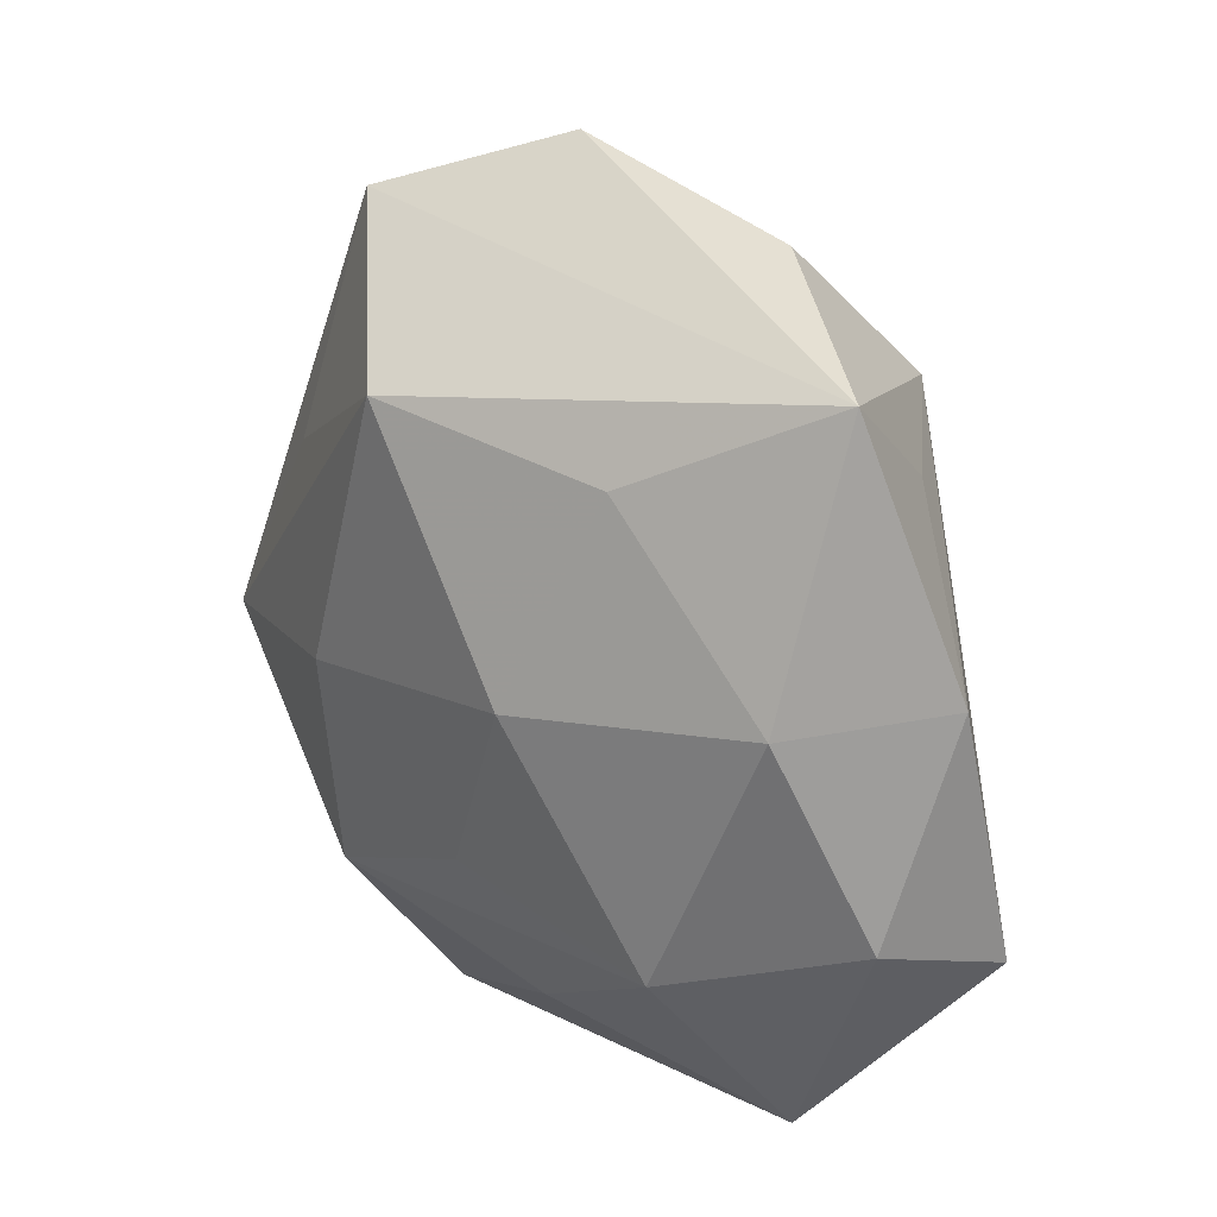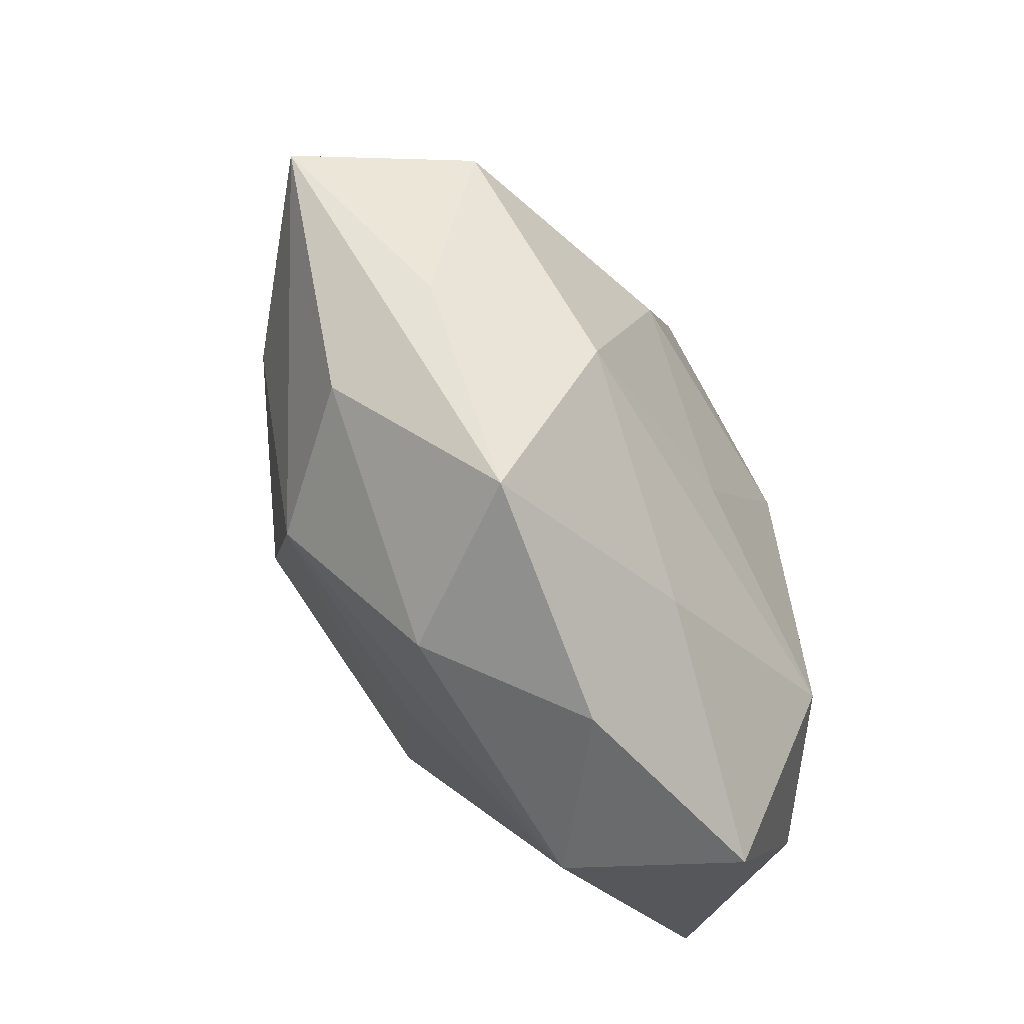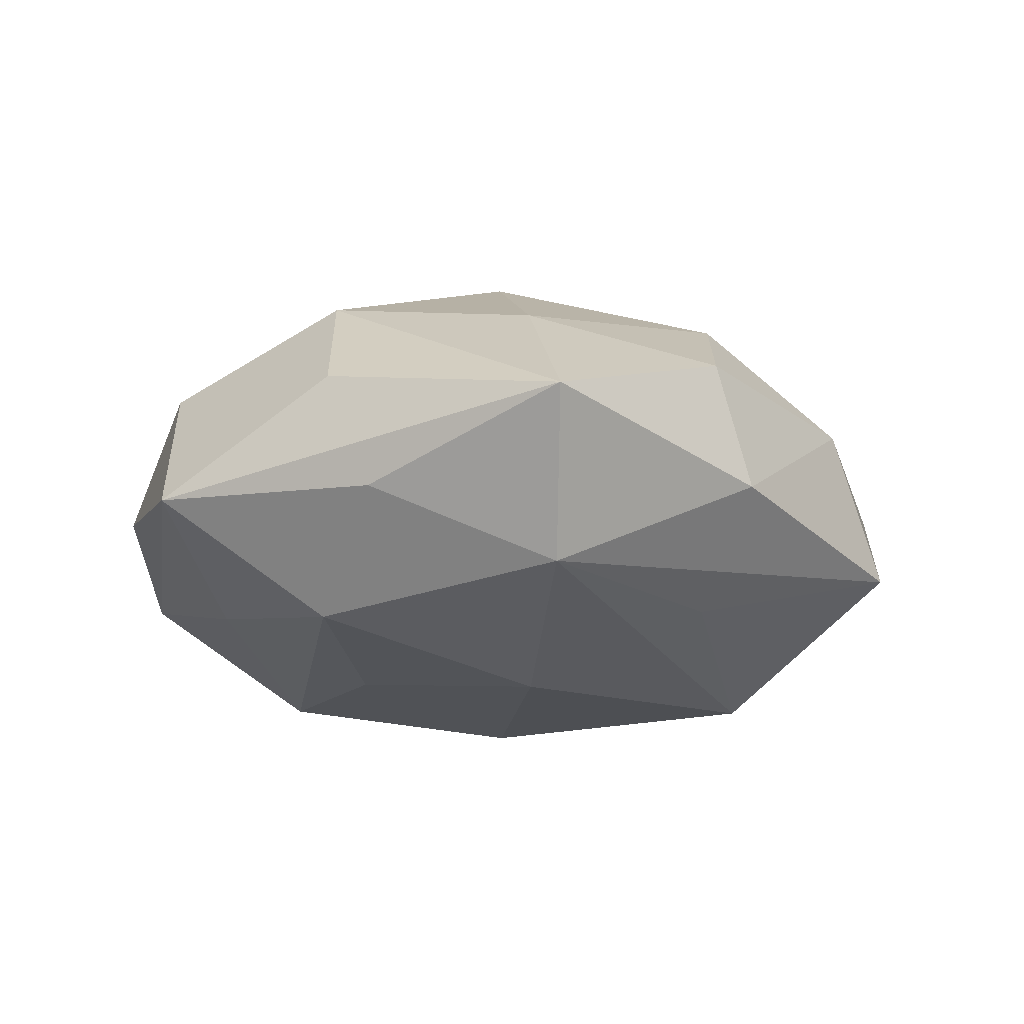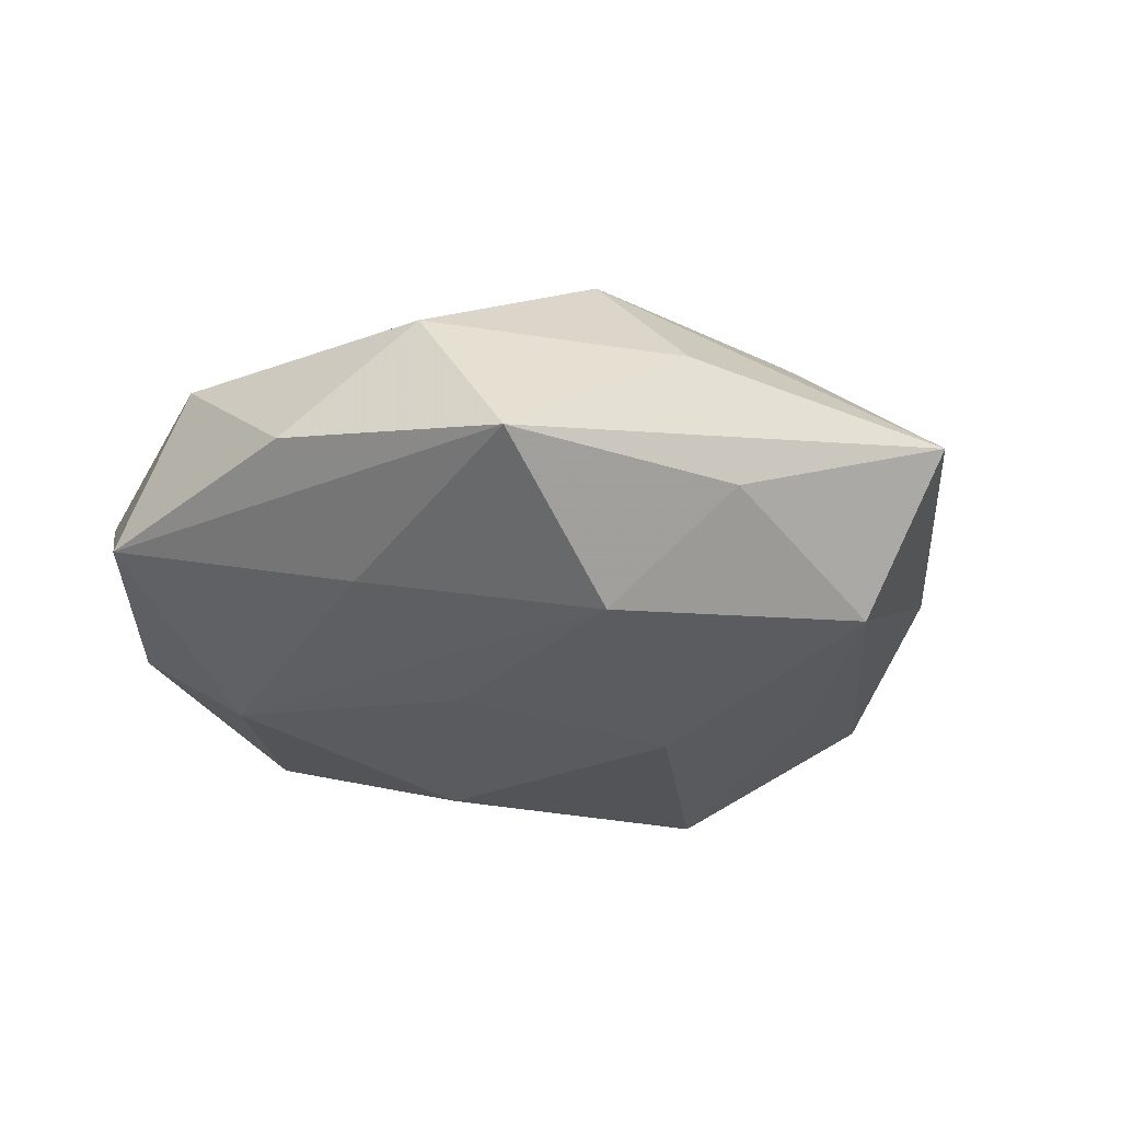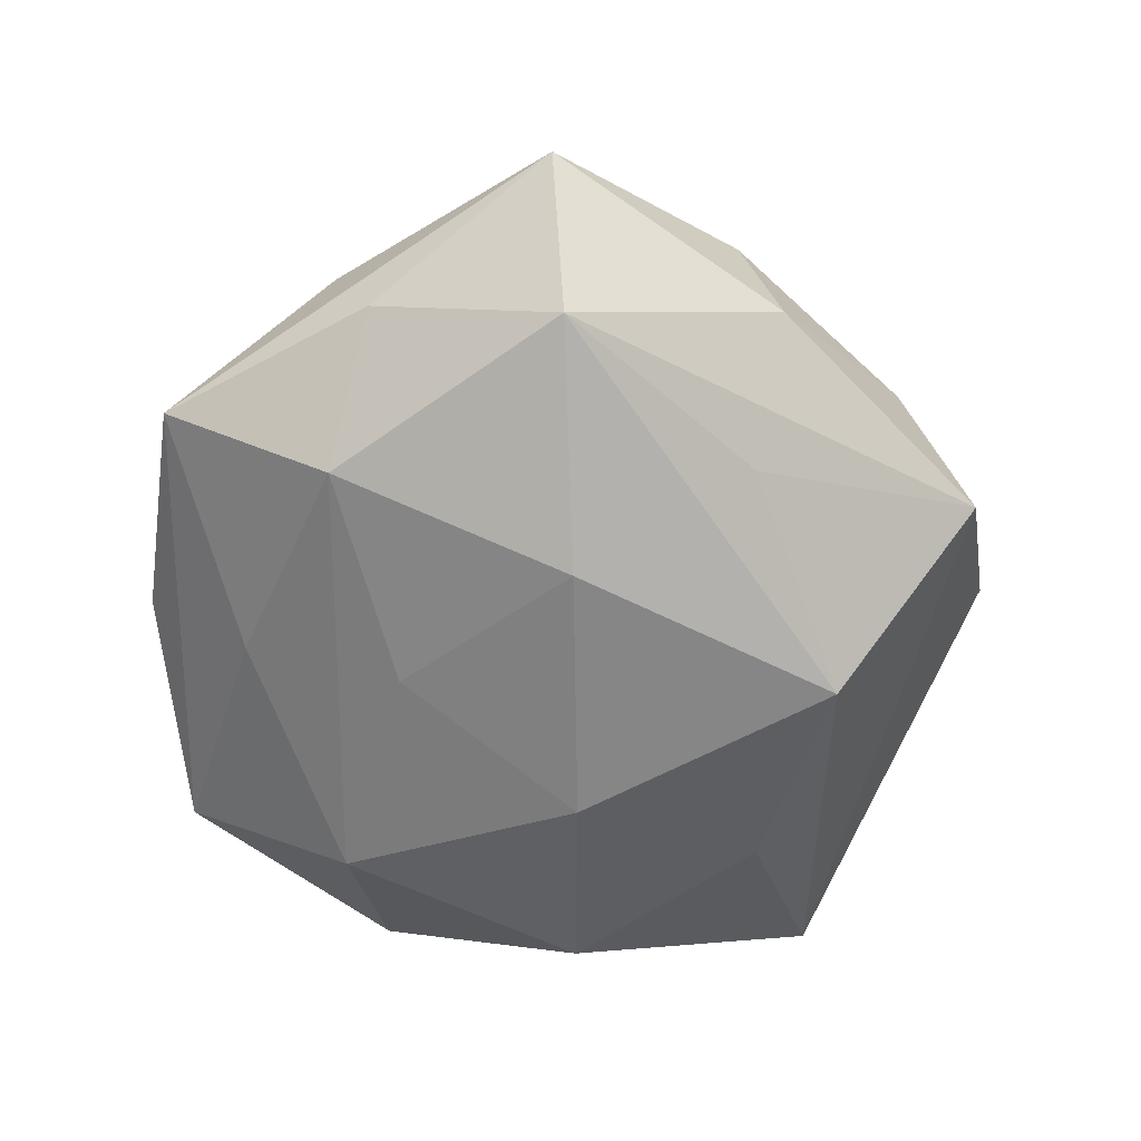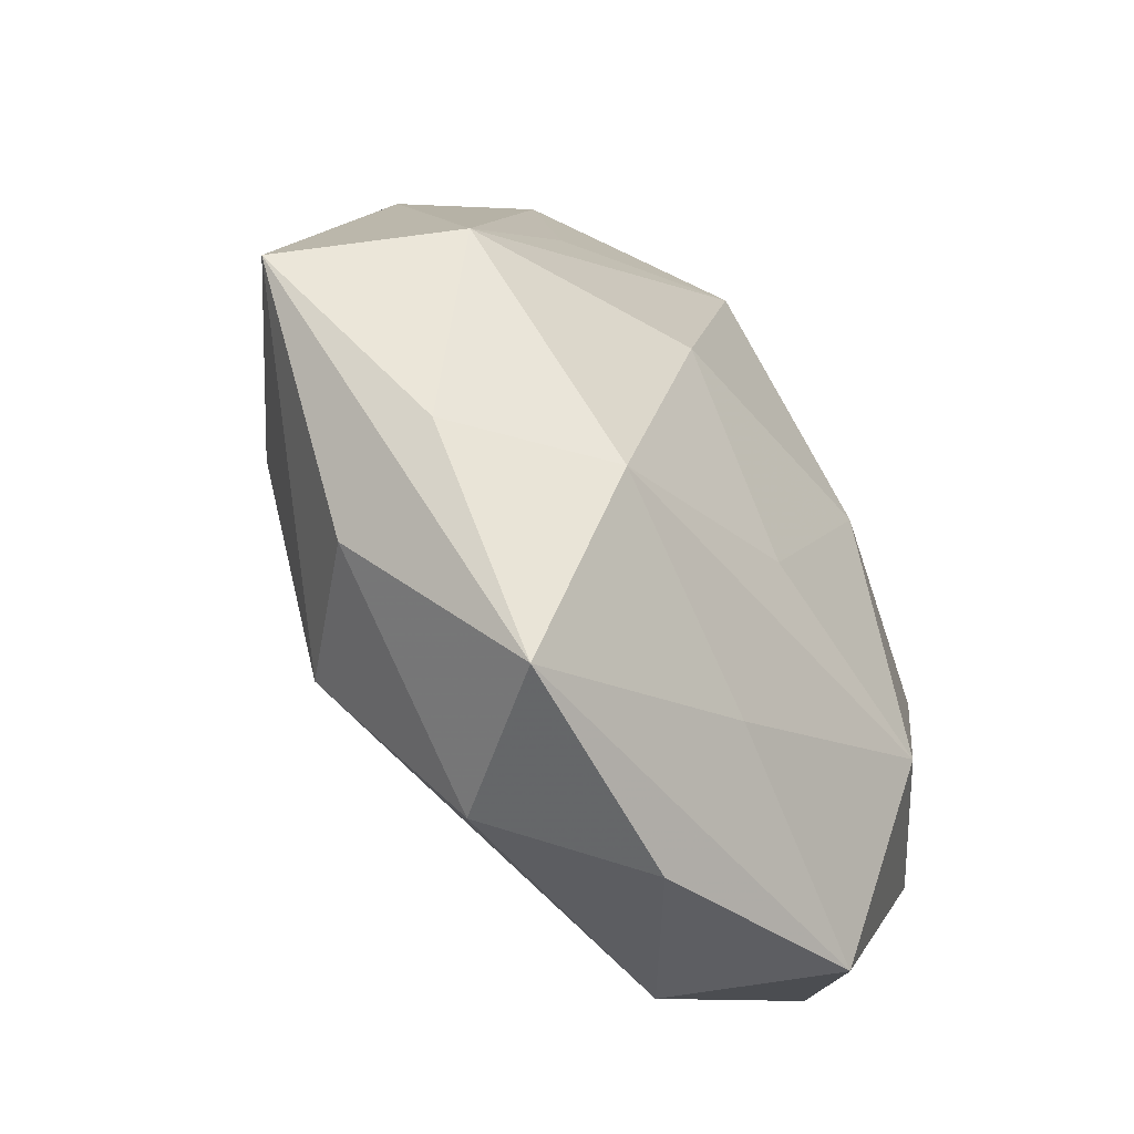
<metadata>
{"format":"obj","ext":"obj","renderer":"f3d","projection":"perspective","resolution":1024,"background":"white","views":[{"elev":26.2,"azim":-131.1,"up":"+Y"},{"elev":-73.5,"azim":119.5,"up":"+Y"},{"elev":-16.6,"azim":71.6,"up":"+Z"},{"elev":-23.9,"azim":24.3,"up":"+Z"},{"elev":-60.6,"azim":79.6,"up":"+Z"},{"elev":-60.9,"azim":126.6,"up":"+Y"}]}
</metadata>
<code>
v -0.04279 -0.01701 0.005917
v 0.04809 -0.009512 0.0007781
v -0.01693 0.001769 0.02559
v 0.03861 0.01129 0.008204
v -0.03453 0.03376 -0.006081
v 0.001145 0.01776 0.02276
v 0.02278 0.03784 -0.009173
v -0.03474 0.008024 -0.01486
v 0.0167 -0.04285 -0.005473
v -0.005145 -0.02041 0.01773
v 0.004762 0.03406 0.01428
v 0.03224 -0.02458 -0.006592
v 0.02581 0.01444 -0.01517
v 0.02337 0.01707 0.01815
v 0.01802 -0.0248 0.01773
v 0.03834 -0.006544 -0.01455
v -0.04076 -0.01173 -0.007889
v 0.007566 0.04408 0.00243
v -0.01505 0.03874 0.005636
v -0.01901 0.02554 0.0178
v -0.01105 0.003851 -0.02294
v -0.001048 -0.01578 -0.01974
v 0.01171 -0.003899 0.02511
v -0.004435 -0.0314 -0.01252
v 0.01929 -0.02576 -0.01733
v -0.007287 -0.04216 -0.001602
v 0.03798 0.01528 -0.004549
v -0.02477 -0.01789 -0.01845
v -0.02156 -0.03561 0.009402
v 0.006118 -0.03958 0.009276
v 0.01522 -0.00142 -0.02232
v -0.04192 0.008456 2.122e-05
v 0.02906 -0.02827 0.00581
v -0.03007 -0.03469 -0.006045
v -0.02963 0.02275 0.006771
v 0.0316 -0.00713 0.01424
v 0.006569 0.02636 -0.02186
v -0.01725 0.02389 -0.01622
v 0.02647 0.03073 0.006028
f 33 9 2
f 30 9 33
f 23 36 14
f 14 36 4
f 4 36 2
f 26 9 30
f 30 29 26
f 28 8 21
f 1 29 3
f 2 9 12
f 12 16 2
f 2 16 27
f 27 16 7
f 27 4 2
f 37 7 13
f 13 16 37
f 7 16 13
f 9 24 25
f 25 12 9
f 16 12 25
f 25 24 28
f 15 29 30
f 30 33 15
f 15 23 3
f 36 23 15
f 2 36 15
f 15 33 2
f 6 23 14
f 3 23 6
f 7 18 39
f 39 27 7
f 4 27 39
f 14 4 39
f 5 7 37
f 5 18 7
f 34 24 9
f 9 26 34
f 28 24 34
f 34 26 29
f 29 1 34
f 28 21 22
f 22 25 28
f 31 21 37
f 37 16 31
f 16 25 31
f 31 22 21
f 25 22 31
f 3 29 10
f 10 15 3
f 29 15 10
f 20 1 3
f 3 6 20
f 38 5 37
f 8 5 38
f 37 21 38
f 38 21 8
f 17 34 1
f 17 8 28
f 28 34 17
f 1 20 32
f 32 17 1
f 32 5 8
f 8 17 32
f 11 20 6
f 11 6 14
f 14 39 11
f 11 39 18
f 18 5 19
f 5 20 19
f 19 11 18
f 20 11 19
f 35 20 5
f 5 32 35
f 35 32 20

</code>
